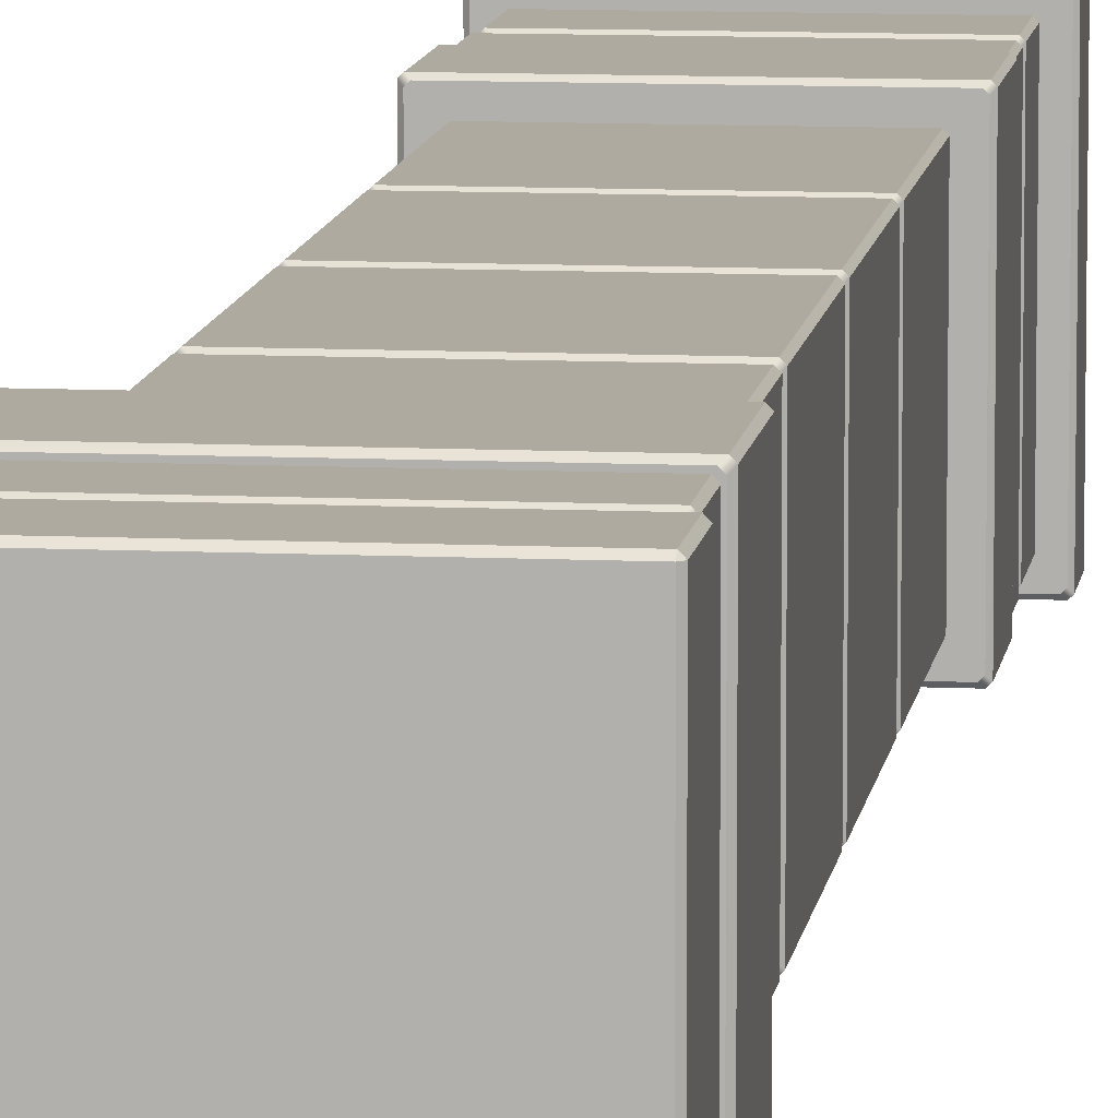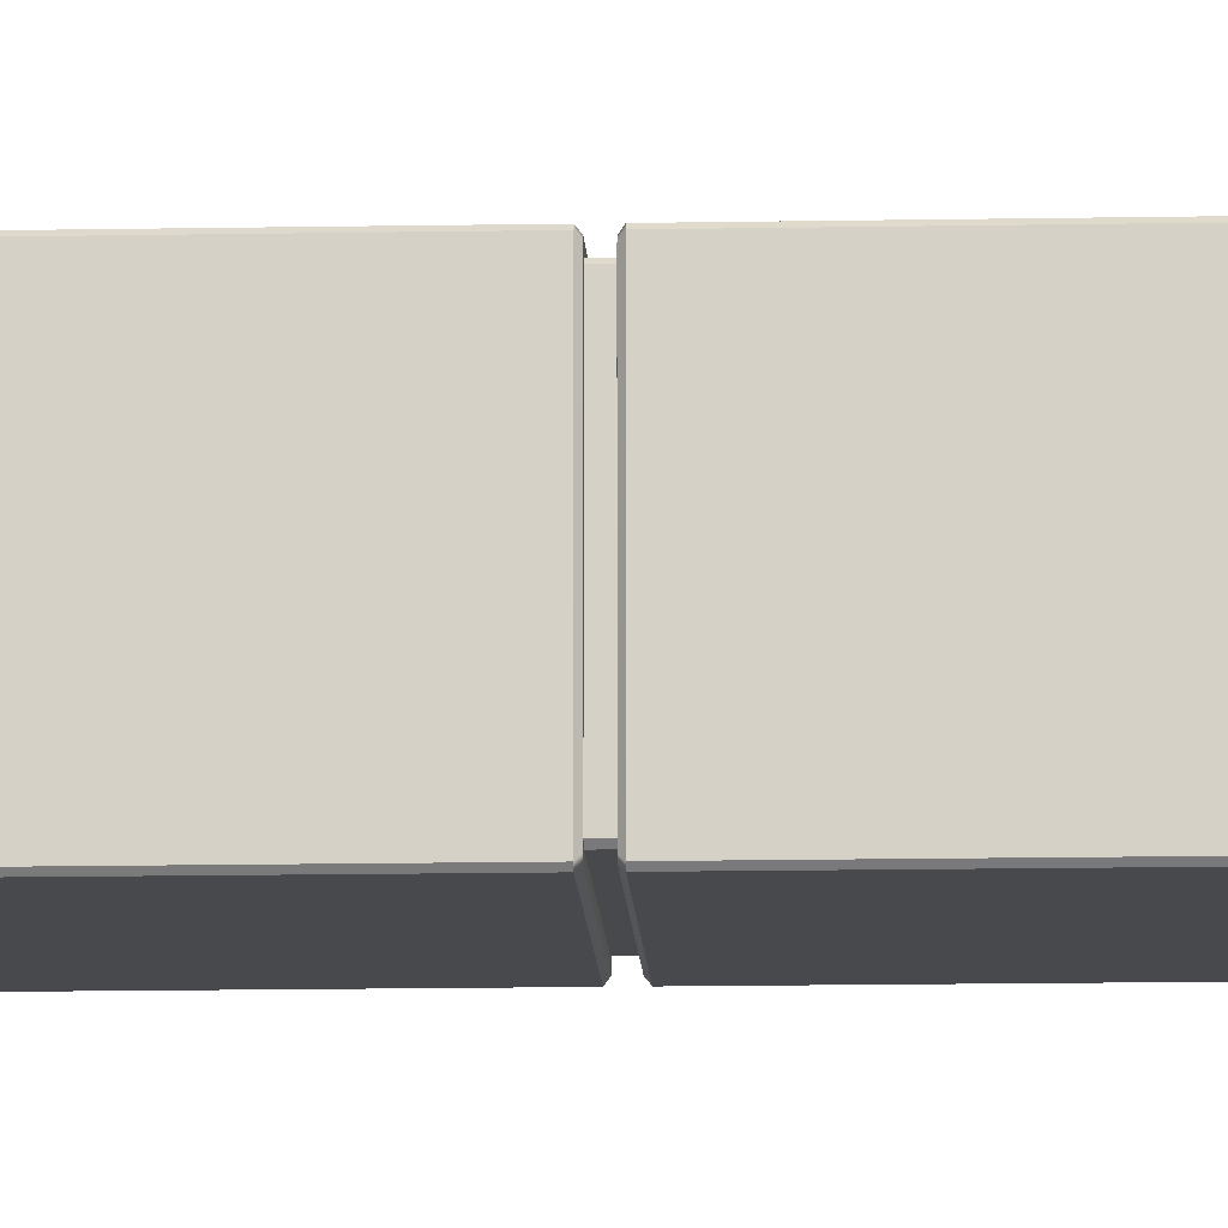
<metadata>
{"format":"obj","ext":"obj","renderer":"f3d","projection":"perspective","resolution":1024,"background":"white","views":[{"elev":9.5,"azim":-172.8,"up":"+Z"},{"elev":-12.5,"azim":-87.4,"up":"+Z"}]}
</metadata>
<code>
g default
v -40.6 -245.5 41.38
v -40.6 -244.6 42.28
v -41.48 -244.6 41.38
v 41.48 -244.6 41.38
v 40.6 -244.6 42.28
v 40.6 -245.5 41.38
v -41.48 -225.9 41.4
v -40.64 -225.8 42.28
v -39.68 -225 41.37
v -40.58 -225 40.45
v 39.65 -225 41.35
v 40.62 -225.9 42.28
v 41.48 -225.8 41.42
v 40.57 -225 40.41
v -40.58 -225 -40.45
v -39.65 -225 -41.35
v -40.62 -225.9 -42.28
v -41.48 -225.9 -41.4
v 40.57 -225 -40.41
v 41.48 -225.9 -41.4
v 40.64 -225.8 -42.28
v 39.65 -225 -41.35
v -41.48 -244.6 -41.38
v -40.6 -244.6 -42.28
v -40.6 -245.5 -41.38
v 40.6 -245.5 -41.38
v 40.6 -244.6 -42.28
v 41.48 -244.6 -41.38
v -36.13 -225 35.92
v -35.25 -225 36.83
v 35.24 -225 36.83
v 36.13 -225 35.92
v 36.13 -225 -35.92
v 35.24 -225 -36.83
v -35.25 -225 -36.83
v -36.13 -225 -35.92
v -35.21 -199.9 34.96
v -36.13 -200.7 35.94
v -35.28 -200.7 36.83
v -34.29 -199.9 35.89
v 34.29 -199.9 35.89
v 35.26 -200.7 36.83
v 36.13 -200.7 35.96
v 35.21 -199.9 34.96
v 35.21 -199.9 -34.96
v 36.13 -200.7 -35.94
v 35.28 -200.7 -36.83
v 34.29 -199.9 -35.89
v -34.29 -199.9 -35.89
v -35.26 -200.7 -36.83
v -36.13 -200.7 -35.96
v -35.21 -199.9 -34.96
v -30.72 -199.9 32.22
v -31.61 -199.9 31.32
v 30.72 -199.9 32.22
v 31.61 -199.9 31.32
v 31.61 -199.9 -31.32
v 30.72 -199.9 -32.22
v -30.72 -199.9 -32.22
v -31.61 -199.9 -31.32
v -30.72 -191.6 32.22
v -31.61 -191.6 31.32
v 30.72 -191.6 32.22
v 31.61 -191.6 31.32
v 31.61 -191.6 -31.32
v 30.72 -191.6 -32.22
v -30.72 -191.6 -32.22
v -31.61 -191.6 -31.32
v -35.59 -191.6 35.36
v -34.66 -191.6 36.26
v -35.62 -190.7 37.2
v -36.49 -190.7 36.31
v 36.49 -190.7 36.31
v 35.64 -190.7 37.2
v 34.69 -191.6 36.28
v 35.59 -191.6 35.36
v 30.72 -172.2 32.22
v 31.61 -172.2 31.32
v 35.59 -172.2 35.36
v 34.66 -172.2 36.26
v 35.62 -173.1 37.2
v 36.49 -173.1 36.31
v -31.61 -172.2 31.32
v -30.72 -172.2 32.22
v -36.49 -173.1 36.31
v -35.64 -173.1 37.2
v -34.69 -172.2 36.28
v -35.59 -172.2 35.36
v 35.62 -190.7 -37.2
v 36.49 -190.7 -36.33
v 35.59 -191.6 -35.36
v 34.69 -191.6 -36.28
v 31.61 -172.2 -31.32
v 30.72 -172.2 -32.22
v 34.69 -172.2 -36.28
v 35.57 -172.2 -35.32
v 36.49 -173.1 -36.31
v 35.62 -173.1 -37.2
v -36.49 -190.7 -36.31
v -35.64 -190.7 -37.2
v -34.69 -191.6 -36.28
v -35.59 -191.6 -35.36
v -30.72 -172.2 -32.22
v -31.61 -172.2 -31.32
v -35.59 -172.2 -35.36
v -34.66 -172.2 -36.26
v -35.62 -173.1 -37.2
v -36.49 -173.1 -36.31
v -30.72 -168.5 32.22
v -31.61 -168.5 31.32
v 30.72 -168.5 32.22
v 31.61 -168.5 31.32
v 31.61 -168.5 -31.32
v 30.72 -168.5 -32.22
v -30.72 -168.5 -32.22
v -31.61 -168.5 -31.32
v -36.55 -168.5 36.34
v -35.62 -168.5 37.24
v -36.58 -167.6 38.17
v -37.45 -167.6 37.29
v 37.45 -167.6 37.29
v 36.6 -167.7 38.17
v 35.65 -168.5 37.26
v 36.55 -168.5 36.34
v 30.72 -134.9 32.22
v 31.61 -134.9 31.32
v 36.55 -134.9 36.34
v 35.62 -134.9 37.24
v 36.58 -135.7 38.17
v 37.45 -135.7 37.29
v -31.61 -134.9 31.32
v -30.72 -134.9 32.22
v -37.45 -135.7 37.29
v -36.6 -135.7 38.17
v -35.65 -134.9 37.26
v -36.55 -134.9 36.34
v 36.58 -167.6 -38.17
v 37.45 -167.7 -37.31
v 36.55 -168.5 -36.34
v 35.65 -168.5 -37.26
v 31.61 -134.9 -31.32
v 30.72 -134.9 -32.22
v 35.65 -134.9 -37.26
v 36.53 -134.9 -36.3
v 37.45 -135.7 -37.29
v 36.58 -135.7 -38.17
v -37.45 -167.6 -37.29
v -36.6 -167.7 -38.17
v -35.65 -168.5 -37.26
v -36.55 -168.5 -36.34
v -30.72 -134.9 -32.22
v -31.61 -134.9 -31.32
v -36.55 -134.9 -36.34
v -35.62 -134.9 -37.24
v -36.58 -135.7 -38.17
v -37.45 -135.7 -37.29
v -41.48 244.6 41.38
v -40.6 244.6 42.28
v -40.6 245.5 41.38
v 40.6 245.5 41.38
v 40.6 244.6 42.28
v 41.48 244.6 41.38
v 41.48 225.9 41.4
v 40.64 225.8 42.28
v 39.68 225 41.37
v 40.58 225 40.45
v -40.58 225 40.45
v -39.65 225 41.35
v -40.62 225.9 42.28
v -41.48 225.9 41.4
v -41.48 225.9 -41.4
v -40.64 225.8 -42.28
v -39.68 225 -41.37
v -40.58 225 -40.45
v 40.58 225 -40.45
v 39.65 225 -41.35
v 40.62 225.9 -42.28
v 41.48 225.9 -41.4
v 41.48 244.6 -41.38
v 40.6 244.6 -42.28
v 40.6 245.5 -41.38
v -40.6 245.5 -41.38
v -40.6 244.6 -42.28
v -41.48 244.6 -41.38
v 35.24 225 36.83
v 36.13 225 35.92
v -35.25 225 36.83
v -36.13 225 35.92
v 35.24 225 -36.83
v 36.13 225 -35.92
v -35.25 225 -36.83
v -36.13 225 -35.92
v 36.13 200.7 35.94
v 35.28 200.7 36.83
v 34.33 199.9 35.91
v 35.23 199.9 34.99
v -35.23 199.9 34.99
v -34.29 199.9 35.89
v -35.26 200.7 36.83
v -36.13 200.7 35.94
v 34.29 199.9 -35.89
v 35.26 200.7 -36.83
v 36.13 200.7 -35.96
v 35.21 199.9 -34.96
v -36.13 200.7 -35.94
v -35.28 200.7 -36.83
v -34.33 199.9 -35.91
v -35.23 199.9 -34.99
v 31.61 199.9 31.32
v 30.72 199.9 32.22
v -30.72 199.9 32.22
v -31.61 199.9 31.32
v 30.72 199.9 -32.22
v 31.61 199.9 -31.32
v -30.72 199.9 -32.22
v -31.61 199.9 -31.32
v -36.49 190.7 36.31
v -35.64 190.7 37.2
v -34.69 191.6 36.28
v -35.59 191.6 35.36
v 35.59 191.6 35.36
v 34.66 191.6 36.26
v 35.62 190.7 37.2
v 36.49 190.7 36.31
v 36.49 173.1 36.31
v 35.64 173.1 37.2
v 34.69 172.2 36.28
v 35.59 172.2 35.36
v -35.59 172.2 35.36
v -34.66 172.2 36.26
v -35.62 173.1 37.2
v -36.49 173.1 36.31
v 36.49 190.7 -36.31
v 35.64 190.7 -37.2
v 34.69 191.6 -36.28
v 35.59 191.6 -35.36
v 35.59 172.2 -35.36
v 34.66 172.2 -36.26
v 35.62 173.1 -37.2
v 36.49 173.1 -36.31
v -35.59 191.6 -35.36
v -34.66 191.6 -36.26
v -35.62 190.7 -37.2
v -36.49 190.7 -36.31
v -36.49 173.1 -36.31
v -35.64 173.1 -37.2
v -34.69 172.2 -36.28
v -35.59 172.2 -35.36
v 30.72 191.6 32.22
v 31.61 191.6 31.32
v -30.72 191.6 32.22
v -31.61 191.6 31.32
v 30.72 191.6 -32.22
v 31.61 191.6 -31.32
v -31.61 191.6 -31.32
v -30.72 191.6 -32.22
v -30.72 172.2 32.22
v -31.61 172.2 31.32
v 30.72 172.2 32.22
v 31.61 172.2 31.32
v 30.72 172.2 -32.22
v 31.61 172.2 -31.32
v -30.72 172.2 -32.22
v -31.61 172.2 -31.32
v -37.45 167.6 37.29
v -36.6 167.7 38.17
v -35.65 168.5 37.26
v -36.55 168.5 36.34
v 36.55 168.5 36.34
v 35.62 168.5 37.24
v 36.58 167.6 38.17
v 37.45 167.6 37.29
v 37.45 135.7 37.29
v 36.6 135.7 38.17
v 35.65 134.9 37.26
v 36.55 134.9 36.34
v -36.55 134.9 36.34
v -35.62 134.9 37.24
v -36.58 135.7 38.17
v -37.45 135.7 37.29
v 37.45 167.6 -37.29
v 36.6 167.7 -38.17
v 35.65 168.5 -37.26
v 36.55 168.5 -36.34
v 36.55 134.9 -36.34
v 35.62 134.9 -37.24
v 36.58 135.7 -38.17
v 37.45 135.7 -37.29
v -36.55 168.5 -36.34
v -35.62 168.5 -37.24
v -36.58 167.6 -38.17
v -37.45 167.6 -37.29
v -37.45 135.7 -37.29
v -36.6 135.7 -38.17
v -35.65 134.9 -37.26
v -36.55 134.9 -36.34
v 30.72 168.5 32.22
v 31.61 168.5 31.32
v -30.72 168.5 32.22
v -31.61 168.5 31.32
v 30.72 168.5 -32.22
v 31.61 168.5 -31.32
v -30.72 168.5 -32.22
v -31.61 168.5 -31.32
v -30.72 134.9 32.22
v -31.61 134.9 31.32
v 31.61 134.9 31.32
v 30.72 134.9 32.22
v 30.72 134.9 -32.22
v 31.61 134.9 -31.32
v -31.61 134.9 -31.32
v -30.72 134.9 -32.22
v 29.77 69.45 -31.28
v 30.74 70.31 -32.22
v 31.61 70.29 -31.35
v 30.69 69.45 -30.35
v -30.69 69.45 -30.35
v -31.61 70.31 -31.34
v -30.76 70.29 -32.22
v -29.77 69.45 -31.28
v -29.77 69.45 31.28
v -30.74 70.31 32.22
v -31.61 70.29 31.35
v -30.69 69.45 30.35
v 30.69 69.45 30.35
v 31.61 70.31 31.34
v 30.76 70.29 32.22
v 29.77 69.45 31.28
v 31.61 64.89 31.35
v 30.71 65.74 30.38
v 29.77 65.74 31.28
v 30.76 64.89 32.22
v -30.76 64.89 32.22
v -29.81 65.74 31.3
v -30.69 65.74 30.35
v -31.61 64.89 31.35
v -31.61 64.89 -31.35
v -30.71 65.74 -30.38
v -29.77 65.74 -31.28
v -30.76 64.89 -32.22
v 30.76 64.89 -32.22
v 29.81 65.74 -31.3
v 30.69 65.74 -30.35
v 31.61 64.89 -31.35
v 28.04 69.45 -29.49
v 28.93 69.45 -28.58
v 28.04 65.74 -29.49
v 28.93 65.74 -28.58
v -28.04 69.45 -29.49
v -28.93 69.45 -28.58
v -28.04 65.74 -29.49
v -28.93 65.74 -28.58
v -28.93 69.45 28.58
v -28.04 69.45 29.49
v -28.93 65.74 28.58
v -28.04 65.74 29.49
v 28.04 69.45 29.49
v 28.93 69.45 28.58
v 28.04 65.74 29.49
v 28.93 65.74 28.58
v 29.77 1.643 -31.28
v 30.74 2.507 -32.22
v 31.61 2.489 -31.35
v 30.69 1.643 -30.35
v -30.69 1.643 -30.35
v -31.61 2.507 -31.34
v -30.76 2.489 -32.22
v -29.77 1.643 -31.28
v -29.77 1.643 31.28
v -30.74 2.507 32.22
v -31.61 2.489 31.35
v -30.69 1.643 30.35
v 30.69 1.643 30.35
v 31.61 2.507 31.34
v 30.76 2.489 32.22
v 29.77 1.643 31.28
v 29.77 -1.686 31.28
v 30.74 -2.549 32.22
v 31.61 -2.532 31.35
v 30.69 -1.686 30.35
v -30.69 -1.686 30.35
v -31.61 -2.549 31.34
v -30.76 -2.532 32.22
v -29.77 -1.686 31.28
v -29.77 -1.686 -31.28
v -30.74 -2.549 -32.22
v -31.61 -2.532 -31.35
v -30.69 -1.686 -30.35
v 30.69 -1.686 -30.35
v 31.61 -2.549 -31.34
v 30.76 -2.532 -32.22
v 29.77 -1.686 -31.28
v 29.77 -69.11 31.28
v 30.74 -69.97 32.22
v 31.61 -69.96 31.35
v 30.69 -69.11 30.35
v -30.69 -69.11 30.35
v -31.61 -69.97 31.34
v -30.76 -69.96 32.22
v -29.77 -69.11 31.28
v -29.77 -69.11 -31.28
v -30.74 -69.97 -32.22
v -31.61 -69.96 -31.35
v -30.69 -69.11 -30.35
v 30.69 -69.11 -30.35
v 31.61 -69.97 -31.34
v 30.76 -69.96 -32.22
v 29.77 -69.11 -31.28
v 30.69 -65.78 30.35
v 31.61 -64.92 31.34
v 30.76 -64.94 32.22
v 29.77 -65.78 31.28
v 29.77 -65.78 -31.28
v 30.74 -64.92 -32.22
v 31.61 -64.94 -31.35
v 30.69 -65.78 -30.35
v -30.69 -65.78 -30.35
v -31.61 -64.92 -31.34
v -30.76 -64.94 -32.22
v -29.77 -65.78 -31.28
v -29.77 -65.78 31.28
v -30.74 -64.92 32.22
v -31.61 -64.94 31.35
v -30.69 -65.78 30.35
v 28.93 1.643 -28.58
v 28.04 1.643 -29.49
v 28.93 -1.686 -28.58
v 28.04 -1.686 -29.49
v 28.93 -1.686 28.58
v 28.04 -1.686 29.49
v 28.93 1.643 28.58
v 28.04 1.643 29.49
v -28.04 -1.686 29.49
v -28.93 -1.686 28.58
v -28.04 1.643 29.49
v -28.93 1.643 28.58
v -28.93 -1.686 -28.58
v -28.04 -1.686 -29.49
v -28.93 1.643 -28.58
v -28.04 1.643 -29.49
v 28.93 -65.78 28.58
v 28.04 -65.78 29.49
v 28.93 -69.11 28.58
v 28.04 -69.11 29.49
v 28.93 -65.78 -28.58
v 28.04 -65.78 -29.49
v 28.93 -69.11 -28.58
v 28.04 -69.11 -29.49
v -28.04 -65.78 -29.49
v -28.93 -65.78 -28.58
v -28.04 -69.11 -29.49
v -28.93 -69.11 -28.58
v -28.93 -65.78 28.58
v -28.04 -65.78 29.49
v -28.93 -69.11 28.58
v -28.04 -69.11 29.49
g Pillar
f 1 3 23 25
f 2 1 6 5
f 3 2 8 7
f 4 6 26 28
f 5 4 13 12
f 7 10 15 18
f 9 8 12 11
f 10 9 30 29
f 11 14 32 31
f 14 13 20 19
f 16 15 36 35
f 17 16 22 21
f 18 17 24 23
f 19 22 34 33
f 21 20 28 27
f 25 24 27 26
f 29 30 39 38
f 31 32 43 42
f 33 34 47 46
f 35 36 51 50
f 37 40 53 54
f 38 37 52 51
f 40 39 42 41
f 41 44 56 55
f 44 43 46 45
f 45 48 58 57
f 48 47 50 49
f 49 52 60 59
f 54 53 61 62
f 55 56 64 63
f 57 58 66 65
f 59 60 68 67
f 62 61 70 69
f 63 64 76 75
f 65 66 92 91
f 67 68 102 101
f 69 72 99 102
f 71 70 75 74
f 72 71 86 85
f 73 76 91 90
f 74 73 82 81
f 77 78 112 111
f 78 77 80 79
f 79 82 97 96
f 81 80 87 86
f 83 84 109 110
f 84 83 88 87
f 85 88 105 108
f 89 92 101 100
f 90 89 98 97
f 93 94 114 113
f 94 93 96 95
f 95 98 107 106
f 100 99 108 107
f 103 104 116 115
f 104 103 106 105
f 110 109 118 117
f 111 112 124 123
f 113 114 140 139
f 115 116 150 149
f 117 120 147 150
f 119 118 123 122
f 120 119 134 133
f 121 124 139 138
f 122 121 130 129
f 125 126 395 394
f 126 125 128 127
f 127 130 145 144
f 129 128 135 134
f 131 132 399 398
f 132 131 136 135
f 133 136 153 156
f 137 140 149 148
f 138 137 146 145
f 141 142 407 406
f 142 141 144 143
f 143 146 155 154
f 148 147 156 155
f 151 152 403 402
f 152 151 154 153
f 157 159 182 184
f 158 157 170 169
f 159 158 161 160
f 160 162 179 181
f 162 161 164 163
f 163 166 175 178
f 165 164 169 168
f 166 165 185 186
f 167 170 171 174
f 168 167 188 187
f 172 171 184 183
f 173 172 177 176
f 174 173 191 192
f 176 175 190 189
f 178 177 180 179
f 181 180 183 182
f 186 185 194 193
f 187 188 200 199
f 189 190 203 202
f 192 191 206 205
f 193 196 204 203
f 195 194 199 198
f 196 195 210 209
f 197 200 205 208
f 198 197 212 211
f 201 204 214 213
f 202 201 207 206
f 208 207 215 216
f 209 210 249 250
f 211 212 252 251
f 213 214 254 253
f 216 215 256 255
f 217 220 241 244
f 218 217 232 231
f 219 218 223 222
f 220 219 251 252
f 221 224 233 236
f 222 221 250 249
f 224 223 226 225
f 225 228 237 240
f 227 226 231 230
f 228 227 259 260
f 229 232 245 248
f 230 229 258 257
f 234 233 240 239
f 235 234 243 242
f 236 235 253 254
f 238 237 262 261
f 239 238 247 246
f 242 241 255 256
f 244 243 246 245
f 248 247 263 264
f 257 258 300 299
f 260 259 297 298
f 261 262 302 301
f 264 263 303 304
f 265 268 289 292
f 266 265 280 279
f 267 266 271 270
f 268 267 299 300
f 269 272 281 284
f 270 269 298 297
f 272 271 274 273
f 273 276 285 288
f 275 274 279 278
f 276 275 308 307
f 277 280 293 296
f 278 277 306 305
f 282 281 288 287
f 283 282 291 290
f 284 283 301 302
f 286 285 310 309
f 287 286 295 294
f 290 289 304 303
f 292 291 294 293
f 296 295 312 311
f 305 306 323 322
f 307 308 327 326
f 309 310 315 314
f 311 312 319 318
f 313 316 346 345
f 314 313 320 319
f 316 315 326 325
f 317 320 349 350
f 318 317 324 323
f 321 324 353 354
f 322 321 328 327
f 325 328 357 358
f 329 332 375 374
f 330 329 344 343
f 331 330 360 359
f 332 331 334 333
f 333 336 371 370
f 335 334 356 355
f 336 335 338 337
f 337 340 367 366
f 339 338 352 351
f 340 339 342 341
f 341 344 363 362
f 343 342 347 348
f 345 346 348 347
f 350 349 351 352
f 354 353 355 356
f 358 357 359 360
f 361 364 425 426
f 362 361 368 367
f 364 363 374 373
f 365 368 440 439
f 366 365 372 371
f 369 372 436 435
f 370 369 376 375
f 373 376 432 431
f 377 380 429 430
f 378 377 384 383
f 379 378 411 410
f 380 379 390 389
f 381 384 433 434
f 382 381 388 387
f 383 382 423 422
f 385 388 437 438
f 386 385 392 391
f 387 386 419 418
f 389 392 428 427
f 391 390 415 414
f 393 396 443 444
f 394 393 400 399
f 396 395 406 405
f 397 400 456 455
f 398 397 404 403
f 401 404 452 451
f 402 401 408 407
f 405 408 448 447
f 409 412 442 441
f 410 409 416 415
f 412 411 422 421
f 413 416 445 446
f 414 413 420 419
f 417 420 449 450
f 418 417 424 423
f 421 424 453 454
f 426 425 427 428
f 430 429 431 432
f 434 433 435 436
f 438 437 439 440
f 441 442 444 443
f 446 445 447 448
f 450 449 451 452
f 454 453 455 456
f 2 5 12 8
f 17 21 27 24
f 25 26 6 1
f 28 20 13 4
f 7 18 23 3
f 9 11 31 30
f 19 33 32 14
f 22 16 35 34
f 36 15 10 29
f 30 31 42 39
f 33 46 43 32
f 34 35 50 47
f 51 36 29 38
f 40 41 55 53
f 44 45 57 56
f 48 49 59 58
f 54 60 52 37
f 71 74 81 86
f 90 97 82 73
f 89 100 107 98
f 108 99 72 85
f 53 55 63 61
f 56 57 65 64
f 58 59 67 66
f 60 54 62 68
f 61 63 75 70
f 77 84 87 80
f 65 91 76 64
f 96 93 78 79
f 66 67 101 92
f 103 94 95 106
f 102 68 62 69
f 104 105 88 83
f 378 383 422 411
f 386 391 414 419
f 382 387 418 423
f 119 122 129 134
f 138 145 130 121
f 137 148 155 146
f 156 147 120 133
f 84 77 111 109
f 93 113 112 78
f 94 103 115 114
f 116 104 83 110
f 109 111 123 118
f 125 132 135 128
f 113 139 124 112
f 144 141 126 127
f 114 115 149 140
f 151 142 143 154
f 150 116 110 117
f 152 153 136 131
f 415 390 379 410
f 158 169 164 161
f 172 183 180 177
f 168 187 185 165
f 176 189 191 173
f 187 199 194 185
f 189 202 206 191
f 198 211 210 195
f 196 209 214 204
f 201 213 215 207
f 218 231 226 223
f 234 239 246 243
f 211 251 249 210
f 213 253 256 215
f 216 255 252 212
f 251 219 222 249
f 259 227 230 257
f 253 235 242 256
f 263 247 238 261
f 308 305 322 327
f 312 309 314 319
f 266 279 274 271
f 282 287 294 291
f 257 299 297 259
f 261 301 303 263
f 299 267 270 297
f 308 275 278 305
f 301 283 290 303
f 312 295 286 309
f 192 188 167 174
f 205 200 188 192
f 216 212 197 208
f 241 220 252 255
f 245 232 217 244
f 264 258 229 248
f 304 300 258 264
f 289 268 300 304
f 293 280 265 292
f 311 306 277 296
f 310 307 326 315
f 285 276 307 310
f 281 272 273 288
f 302 298 269 284
f 262 260 298 302
f 237 228 260 262
f 233 224 225 240
f 254 250 221 236
f 214 209 250 254
f 190 186 193 203
f 175 166 186 190
f 179 162 163 178
f 182 159 160 181
f 171 170 157 184
f 306 311 318 323
f 344 329 374 363
f 340 341 362 367
f 336 337 366 371
f 332 333 370 375
f 132 125 394 399
f 126 141 406 395
f 142 151 402 407
f 152 131 398 403
f 351 349 345 347
f 355 353 350 352
f 359 357 354 356
f 346 358 360 348
f 346 316 325 358
f 320 313 345 349
f 342 339 351 347
f 324 317 350 353
f 338 335 355 352
f 328 321 354 357
f 334 331 359 356
f 348 360 330 343
f 425 431 429 427
f 435 433 430 432
f 439 437 434 436
f 426 428 438 440
f 443 447 445 441
f 449 446 448 451
f 453 450 452 455
f 442 454 456 444
f 425 364 373 431
f 427 429 380 389
f 384 377 430 433
f 376 369 435 432
f 388 381 434 437
f 372 365 439 436
f 392 385 438 428
f 368 361 426 440
f 443 396 405 447
f 441 445 416 409
f 420 413 446 449
f 408 401 451 448
f 424 417 450 453
f 404 397 455 452
f 412 421 454 442
f 400 393 444 456
f 1 2 3
f 4 5 6
f 7 8 9 10
f 11 12 13 14
f 15 16 17 18
f 19 20 21 22
f 23 24 25
f 26 27 28
f 37 38 39 40
f 41 42 43 44
f 45 46 47 48
f 49 50 51 52
f 69 70 71 72
f 73 74 75 76
f 79 80 81 82
f 85 86 87 88
f 89 90 91 92
f 95 96 97 98
f 99 100 101 102
f 105 106 107 108
f 117 118 119 120
f 121 122 123 124
f 127 128 129 130
f 133 134 135 136
f 137 138 139 140
f 143 144 145 146
f 147 148 149 150
f 153 154 155 156
f 157 158 159
f 160 161 162
f 163 164 165 166
f 167 168 169 170
f 171 172 173 174
f 175 176 177 178
f 179 180 181
f 182 183 184
f 193 194 195 196
f 197 198 199 200
f 201 202 203 204
f 205 206 207 208
f 217 218 219 220
f 221 222 223 224
f 225 226 227 228
f 229 230 231 232
f 233 234 235 236
f 237 238 239 240
f 241 242 243 244
f 245 246 247 248
f 265 266 267 268
f 269 270 271 272
f 273 274 275 276
f 277 278 279 280
f 281 282 283 284
f 285 286 287 288
f 289 290 291 292
f 293 294 295 296
f 313 314 315 316
f 317 318 319 320
f 321 322 323 324
f 325 326 327 328
f 329 330 331 332
f 333 334 335 336
f 337 338 339 340
f 341 342 343 344
f 361 362 363 364
f 365 366 367 368
f 369 370 371 372
f 373 374 375 376
f 377 378 379 380
f 381 382 383 384
f 385 386 387 388
f 389 390 391 392
f 393 394 395 396
f 397 398 399 400
f 401 402 403 404
f 405 406 407 408
f 409 410 411 412
f 413 414 415 416
f 417 418 419 420
f 421 422 423 424

</code>
